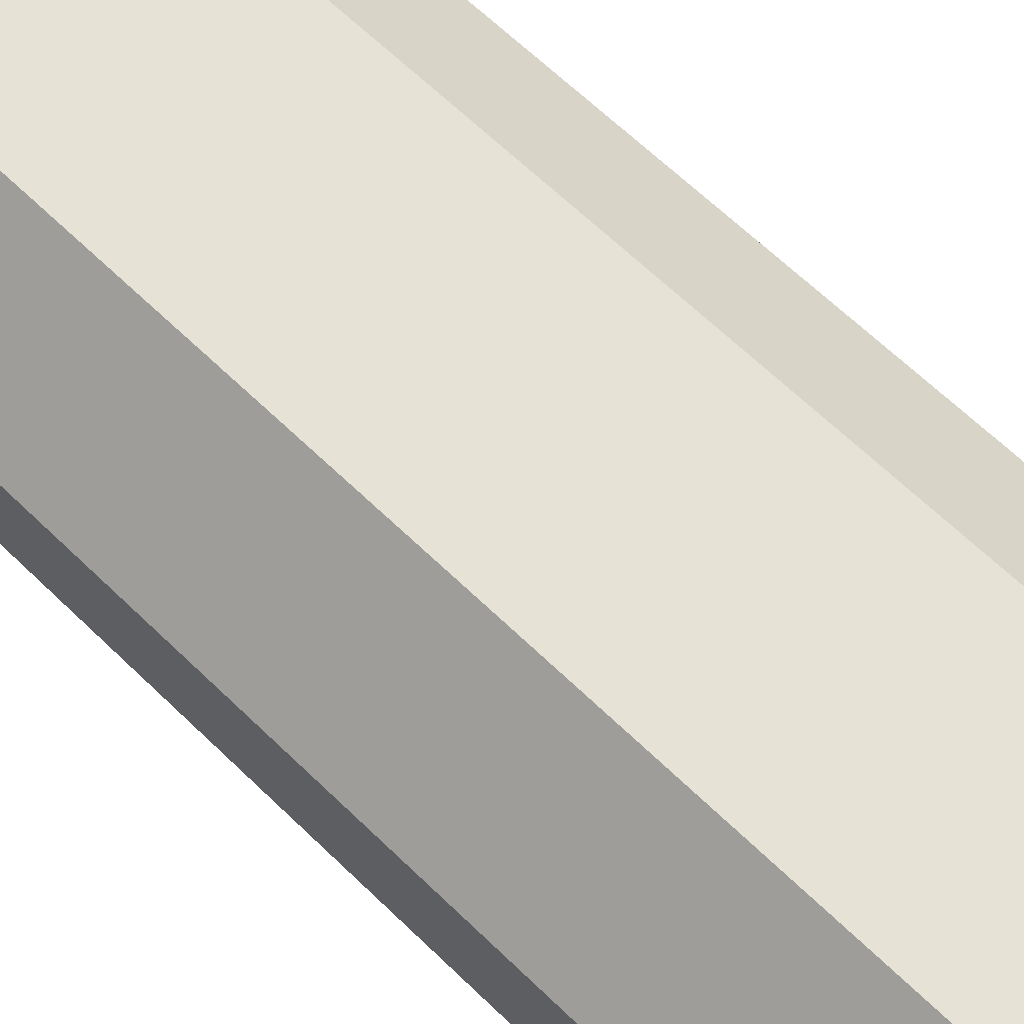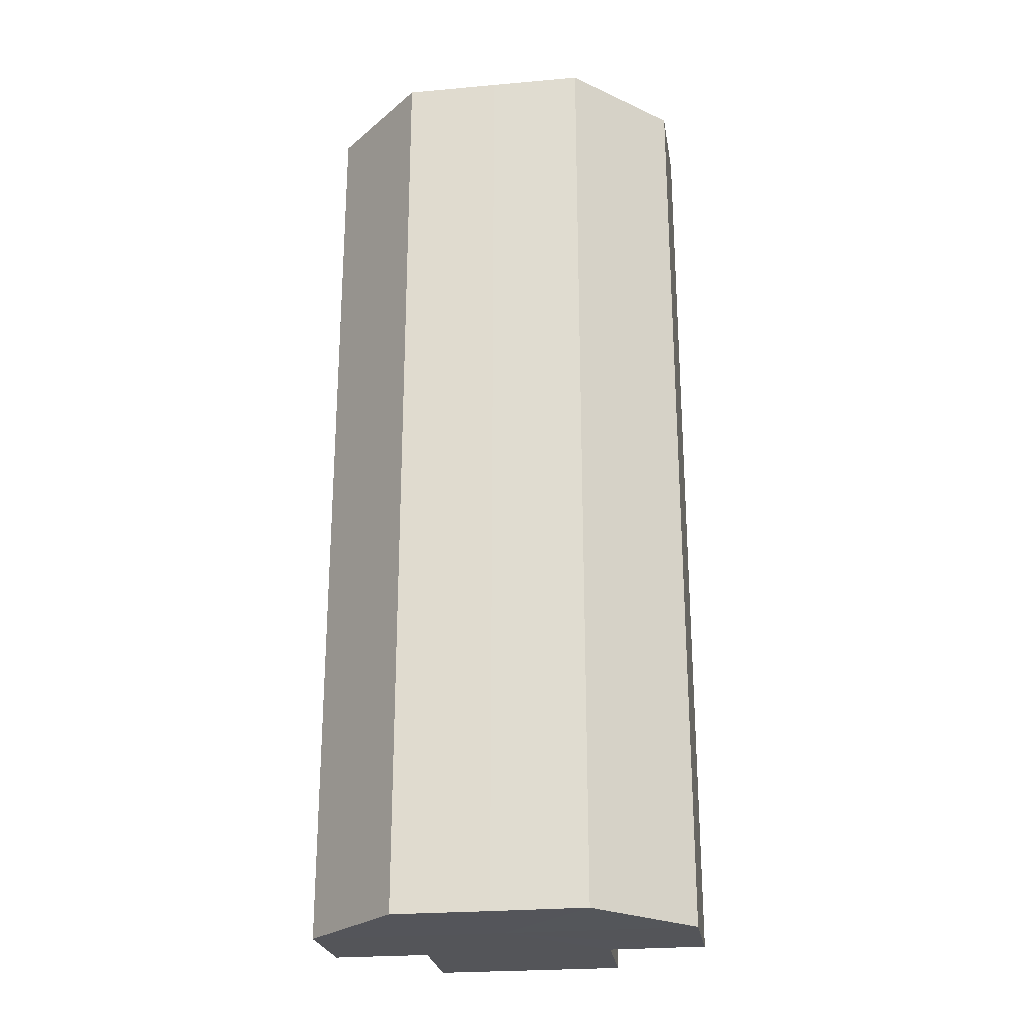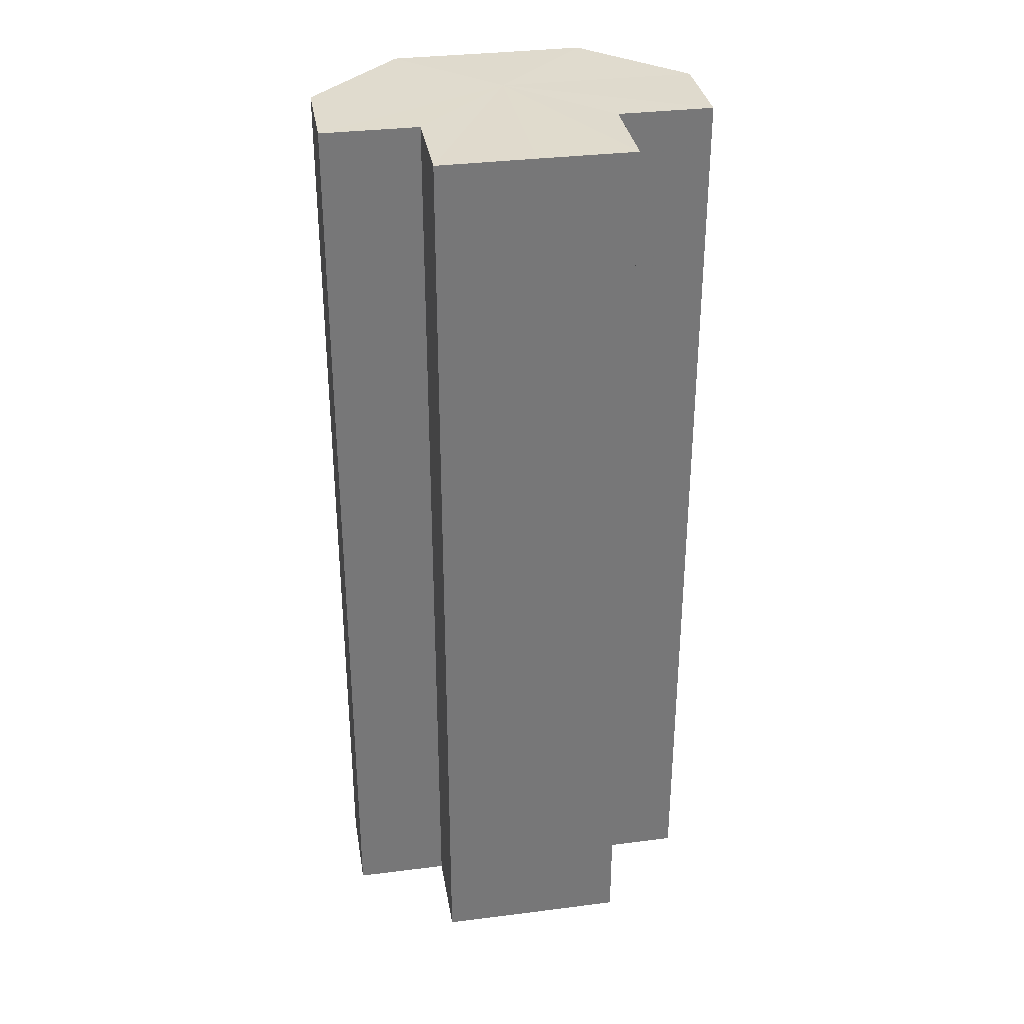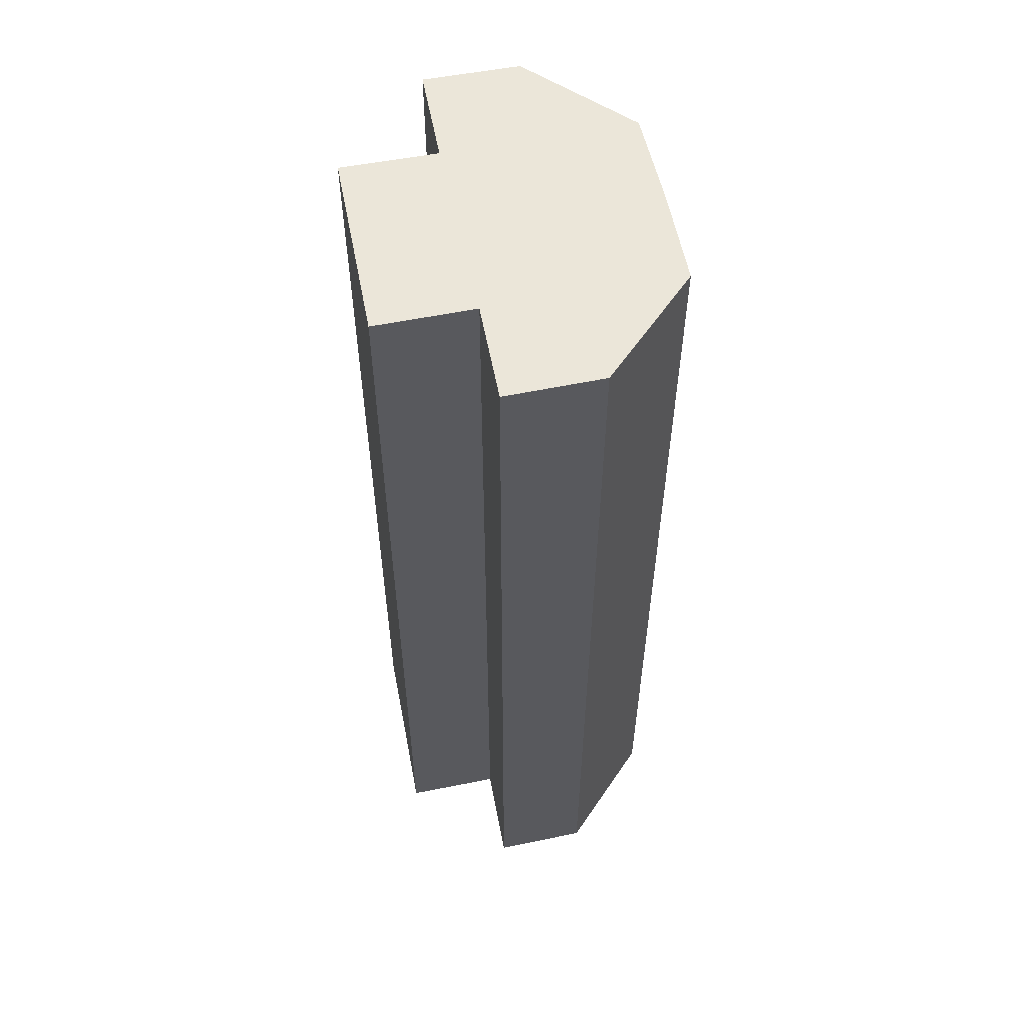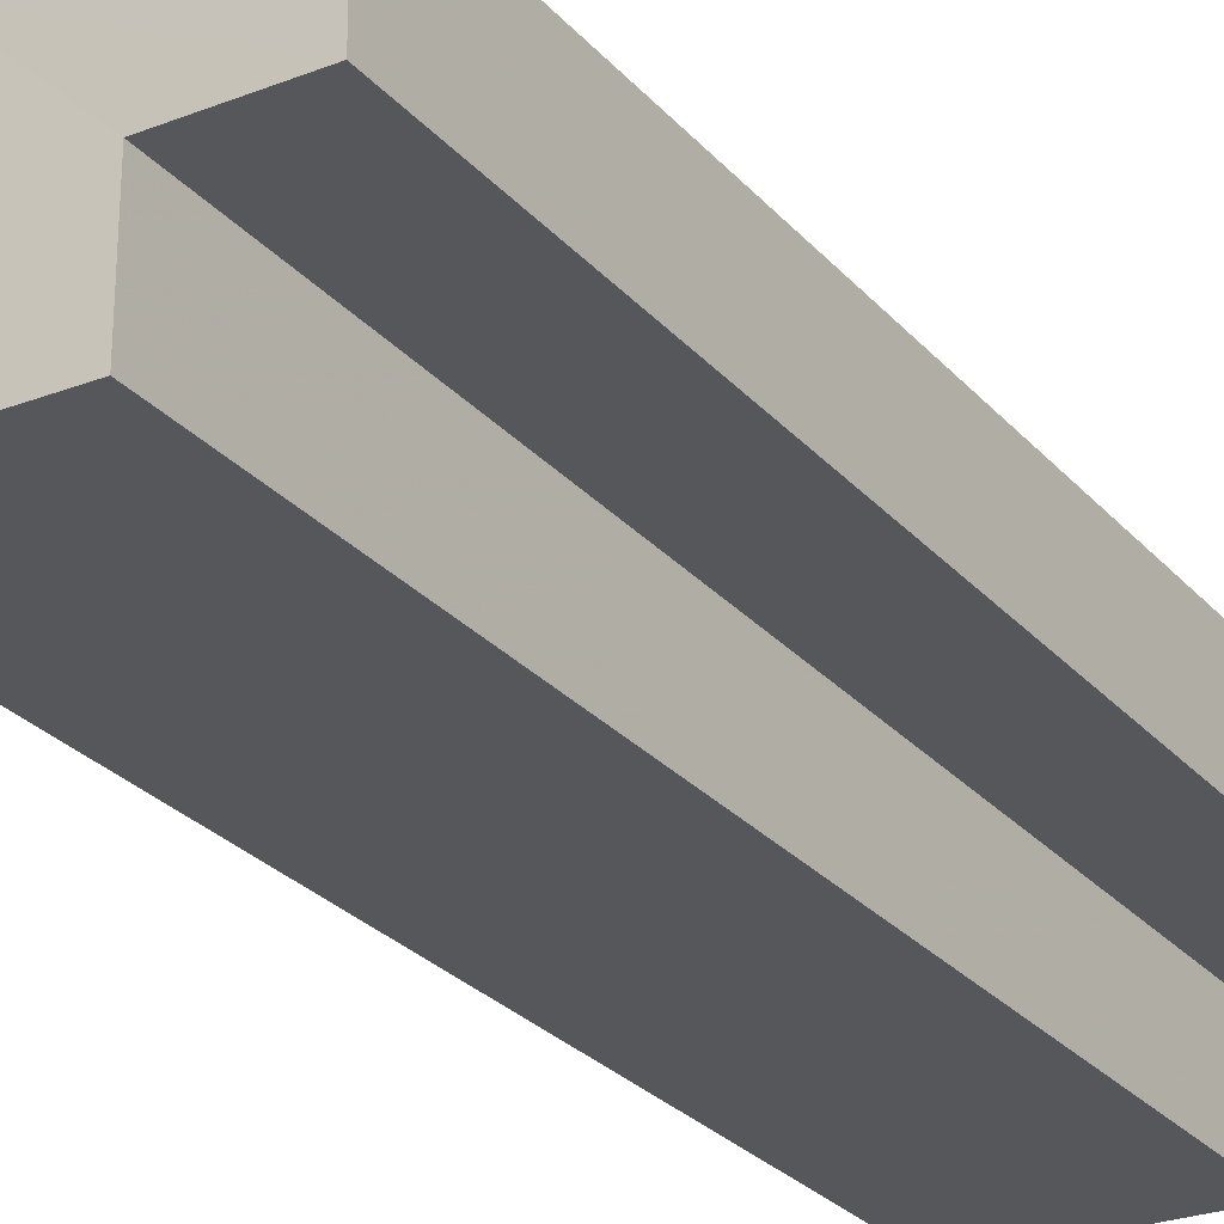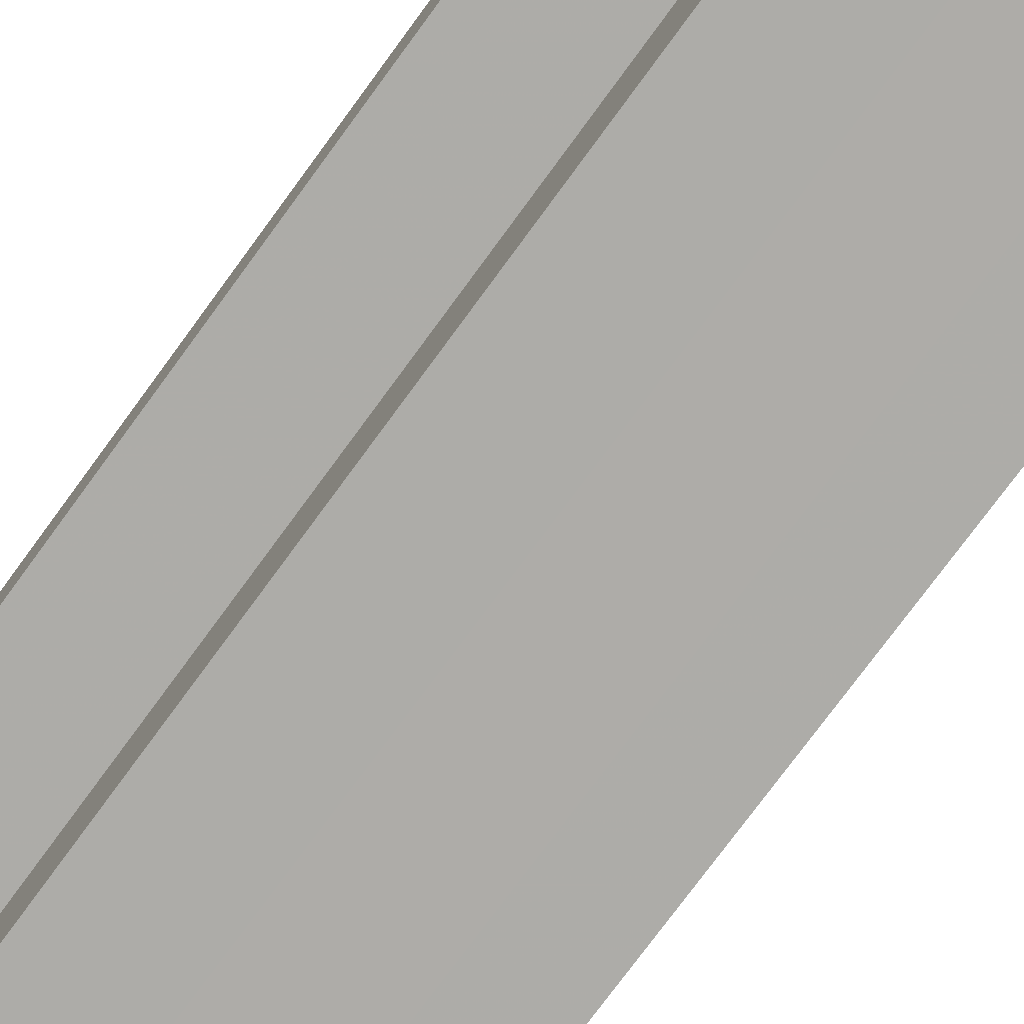
<metadata>
{"format":"obj","ext":"obj","renderer":"f3d","projection":"perspective","resolution":1024,"background":"white","views":[{"elev":63.7,"azim":-45.5,"up":"+Y"},{"elev":-24.8,"azim":-171.7,"up":"+Z"},{"elev":33.3,"azim":-9.8,"up":"+Z"},{"elev":56.7,"azim":78.6,"up":"+Z"},{"elev":-27.3,"azim":32.0,"up":"+Y"},{"elev":-76.7,"azim":143.7,"up":"+Y"}]}
</metadata>
<code>
o 12764
v 2172 1875 8.432
v 2172 1875 8.432
v 2172 1875 8.531
v 2172 1875 8.432
v 2172 1875 8.531
v 2172 1875 8.432
v 2172 1875 8.531
v 2172 1875 8.432
v 2172 1875 8.531
v 2172 1875 8.432
v 2172 1875 8.531
v 2172 1875 8.432
v 2172 1875 8.531
v 2172 1875 8.432
v 2172 1875 8.531
v 2172 1875 8.432
v 2172 1875 8.531
v 2172 1875 8.432
v 2172 1875 8.531
v 2172 1875 8.432
v 2172 1875 8.531
v 2172 1875 8.432
v 2172 1875 8.531
v 2172 1875 8.432
v 2172 1875 8.531
v 2172 1875 8.432
v 2172 1875 8.432
v 2172 1875 8.432
v 2172 1875 8.432
v 2172 1875 8.432
v 2172 1875 8.432
v 2172 1875 8.432
v 2172 1875 8.531
v 2172 1875 8.531
v 2172 1875 8.432
v 2172 1875 8.432
v 2172 1875 8.432
v 2172 1875 8.531
v 2172 1875 8.531
v 2172 1875 8.432
v 2172 1875 8.432
v 2172 1875 8.432
v 2172 1875 8.432
v 2172 1875 8.531
v 2172 1875 8.531
v 2172 1875 8.432
v 2172 1875 8.531
v 2172 1875 8.432
v 2172 1875 8.432
v 2172 1875 8.531
v 2172 1875 8.531
v 2172 1875 8.432
v 2172 1875 8.432
v 2172 1875 8.531
v 2172 1875 8.531
v 2172 1875 8.432
v 2172 1875 8.432
v 2172 1875 8.432
v 2172 1875 8.432
v 2172 1875 8.432
v 2172 1875 8.531
v 2172 1875 8.531
v 2172 1875 8.531
v 2172 1875 8.531
v 2172 1875 8.531
v 2172 1875 8.531
v 2172 1875 8.531
v 2172 1875 8.531
v 2172 1875 8.531
v 2172 1875 8.531
v 2172 1875 8.531
v 2172 1875 8.531
v 2172 1875 8.531
v 2172 1875 8.531
f 1 2 3
f 2 4 5
f 6 1 7
f 4 8 9
f 8 10 11
f 10 12 13
f 7 14 15
f 15 16 17
f 17 18 19
f 19 20 21
f 21 22 23
f 23 24 25
f 26 24 27
f 26 27 28
f 26 28 29
f 26 29 30
f 26 30 31
f 26 32 24
f 33 32 34
f 35 36 33
f 26 37 32
f 38 37 39
f 40 41 38
f 26 42 37
f 26 43 42
f 44 43 45
f 26 46 43
f 47 48 44
f 26 49 46
f 26 31 49
f 50 46 51
f 52 53 50
f 54 49 55
f 56 57 54
f 58 59 47
f 59 60 61
f 62 63 64
f 62 65 63
f 62 64 66
f 62 67 65
f 62 66 68
f 62 69 67
f 62 68 70
f 62 71 69
f 62 70 72
f 62 73 71
f 62 72 74
f 62 74 73

</code>
